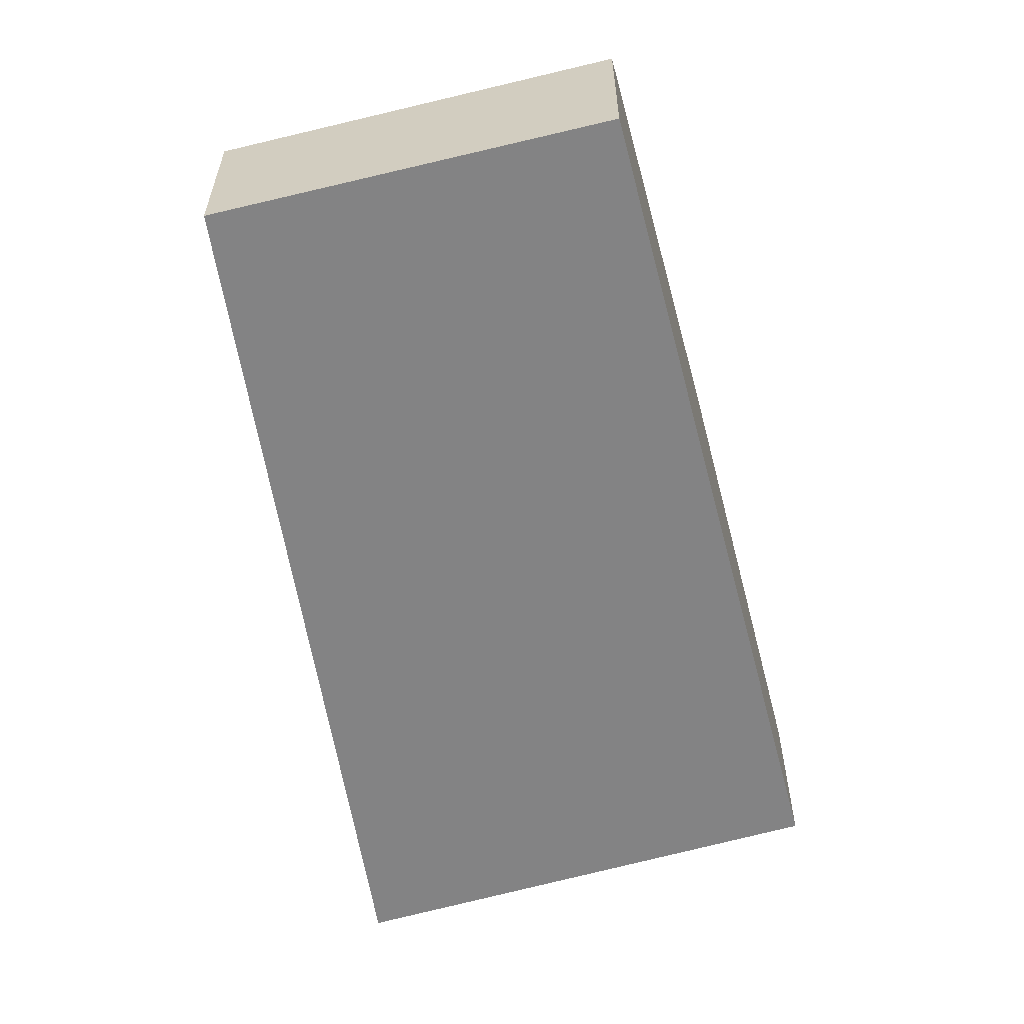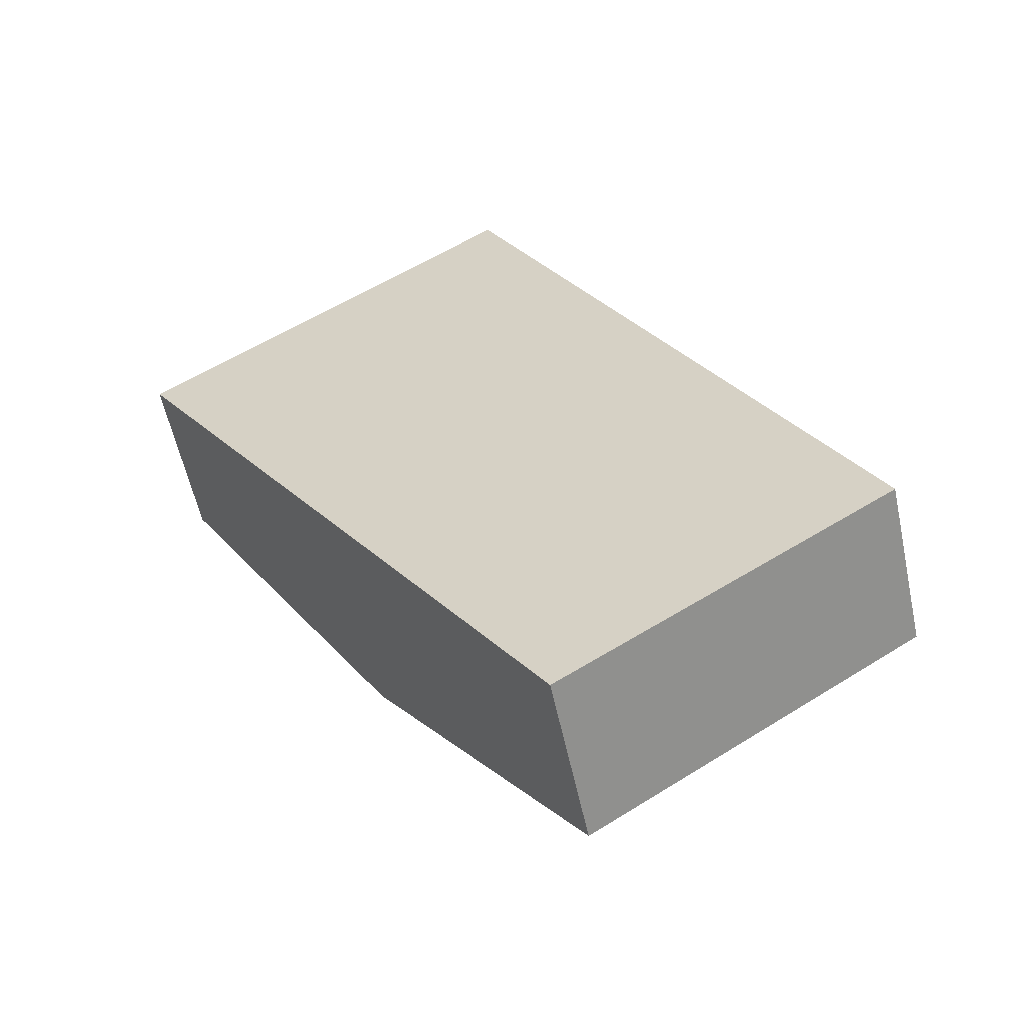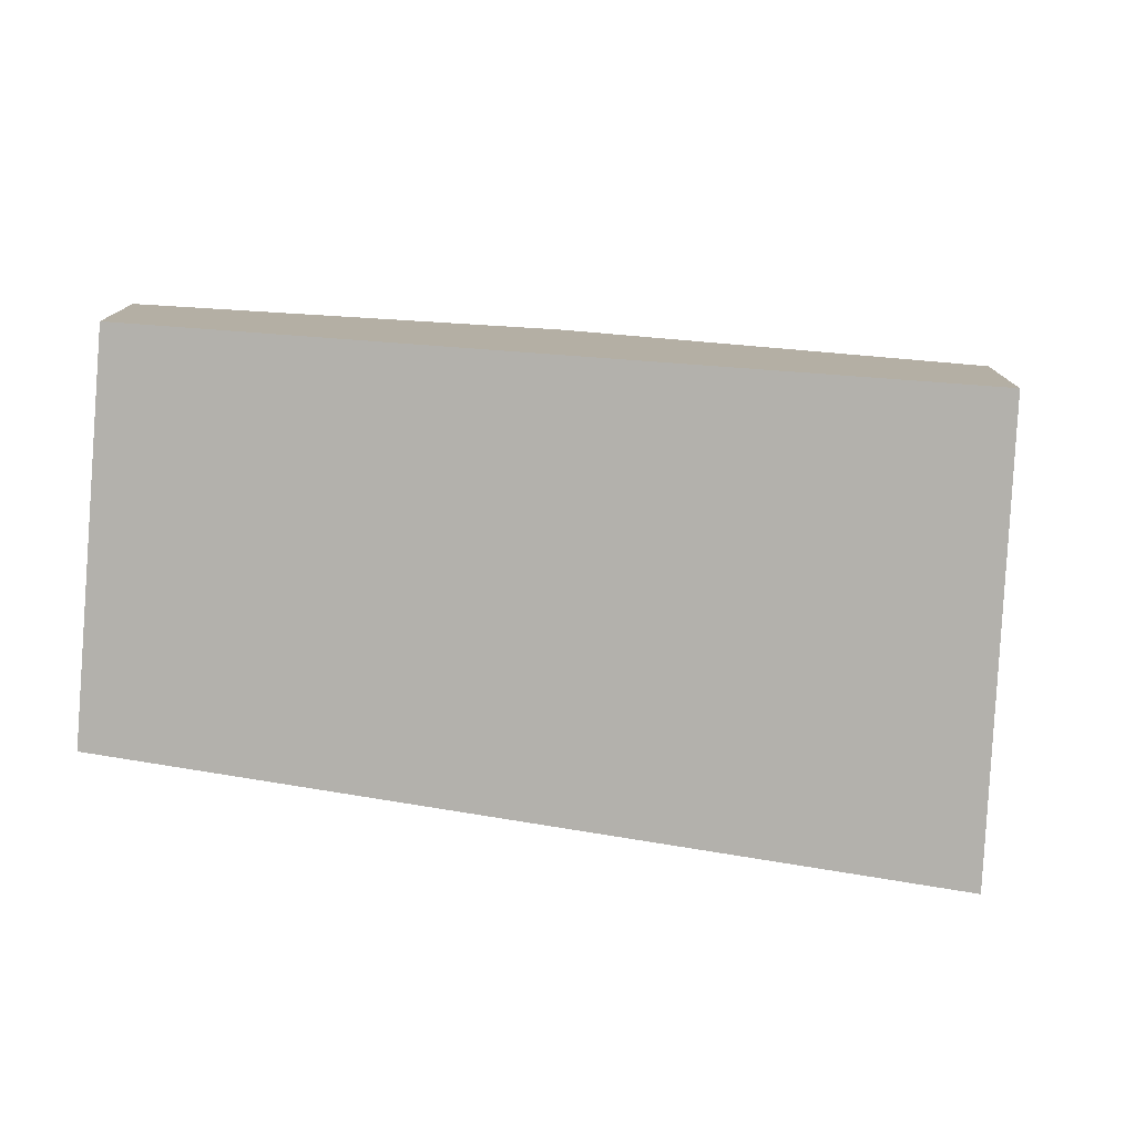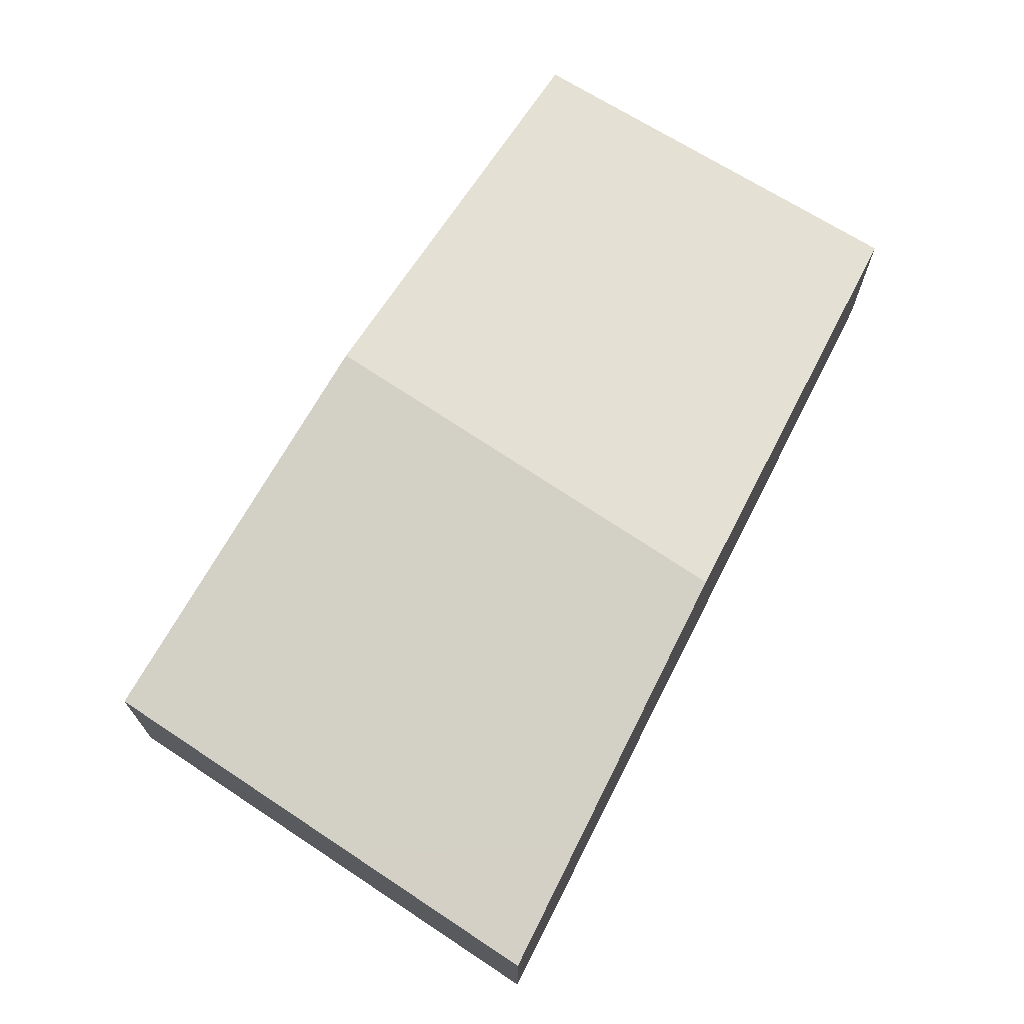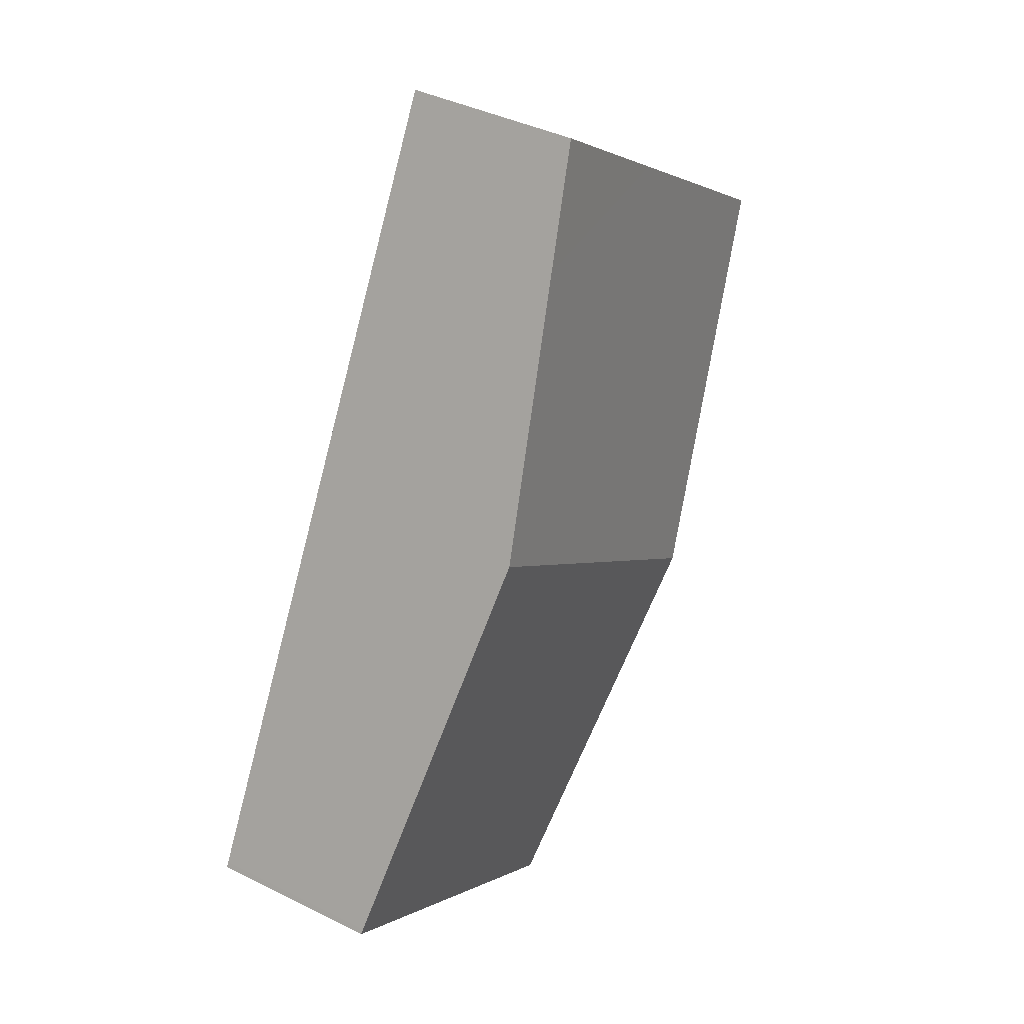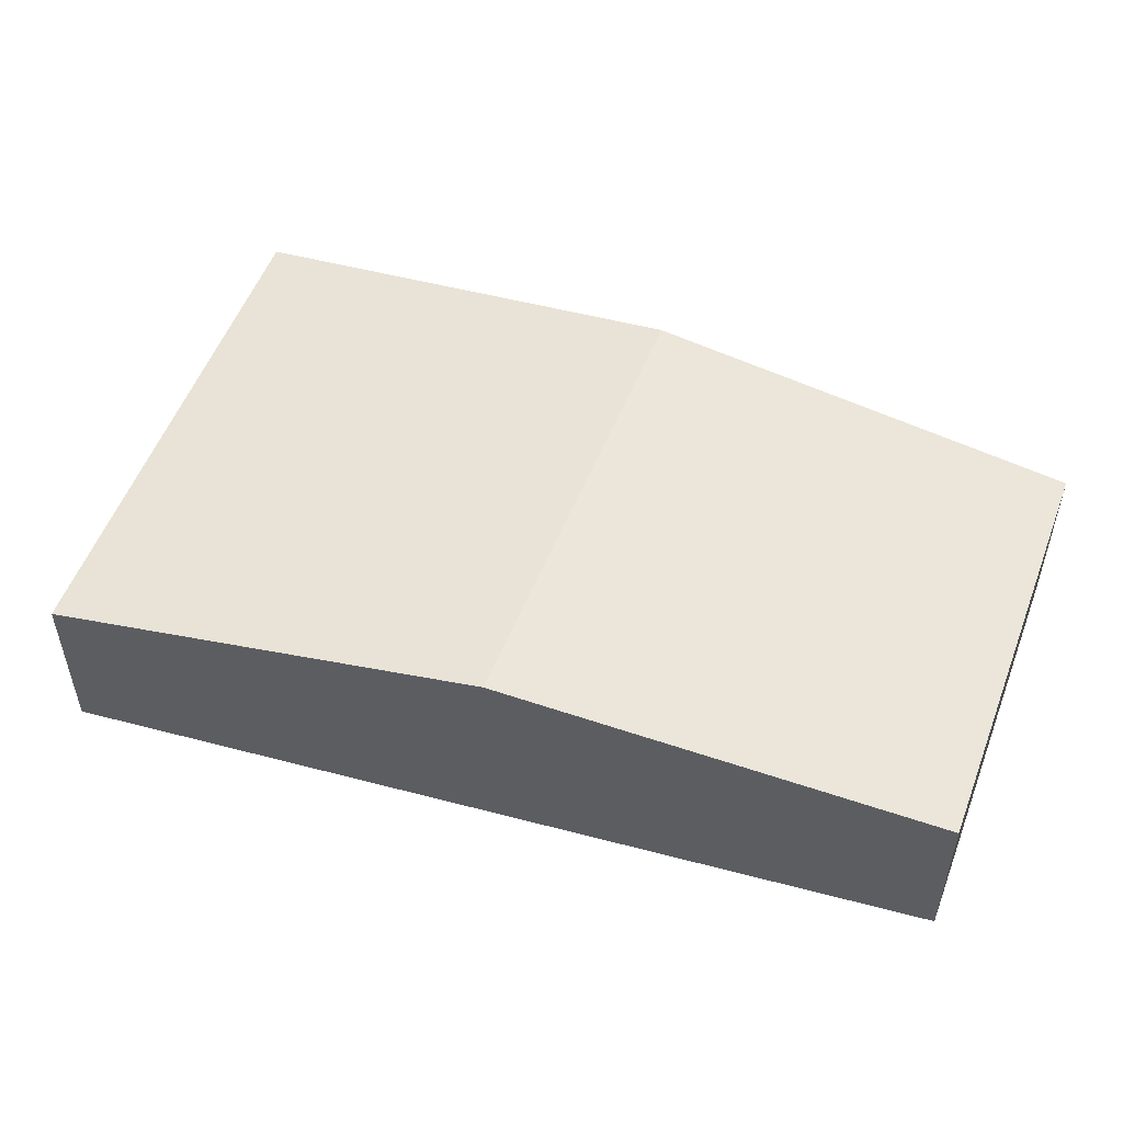
<metadata>
{"format":"obj","ext":"obj","renderer":"f3d","projection":"perspective","resolution":1024,"background":"white","views":[{"elev":-61.2,"azim":161.3,"up":"+Y"},{"elev":-57.6,"azim":12.1,"up":"+Z"},{"elev":-79.1,"azim":-127.5,"up":"+Y"},{"elev":72.7,"azim":-1.4,"up":"+Y"},{"elev":39.6,"azim":121.8,"up":"+Z"},{"elev":56.1,"azim":77.3,"up":"+Y"}]}
</metadata>
<code>
v  8.322 1.858 -4.981
v  2.406 2.434 -3.658
v  6.192 2.434 -1.007
v  8.351 1.85 -5.036
v  7.145 1.858 -5.805
v  4.8 1.874 -7.3
v  0.957 2.095 -1.456
v  0 1.871 1.146e-16
v  0.129 1.871 0.09
v  2.42 1.871 1.694
v  4.745 2.042 1.694
v  4.111 1.871 2.878
v  0 0 0
v  0.129 -5.511e-18 0.09
v  2.42 -1.037e-16 1.694
v  4.111 -1.762e-16 2.878
v  4.745 -1.037e-16 1.694
v  6.192 6.166e-17 -1.007
v  8.322 3.05e-16 -4.981
v  8.351 3.084e-16 -5.036
v  7.145 3.555e-16 -5.805
v  4.8 4.47e-16 -7.3
v  2.406 2.24e-16 -3.658
v  0.957 8.915e-17 -1.456
g defaultobject
f 1 2 3
f 2 1 4
f 2 4 5
f 2 5 6
f 7 3 2
f 3 7 8
f 3 8 9
f 3 9 10
f 3 10 11
f 11 10 12
f 13 9 8
f 9 13 10
f 10 13 14
f 10 14 15
f 10 15 12
f 12 15 16
f 16 11 12
f 11 16 17
f 11 17 3
f 3 17 18
f 3 18 1
f 1 18 19
f 1 19 4
f 4 19 20
f 20 5 4
f 5 20 6
f 6 20 21
f 6 21 22
f 22 2 6
f 2 22 23
f 2 23 7
f 7 23 24
f 7 24 8
f 8 24 13
f 19 21 20
f 21 19 18
f 21 18 22
f 22 18 17
f 22 17 23
f 23 17 16
f 23 16 15
f 23 15 24
f 24 15 14
f 24 14 13

</code>
